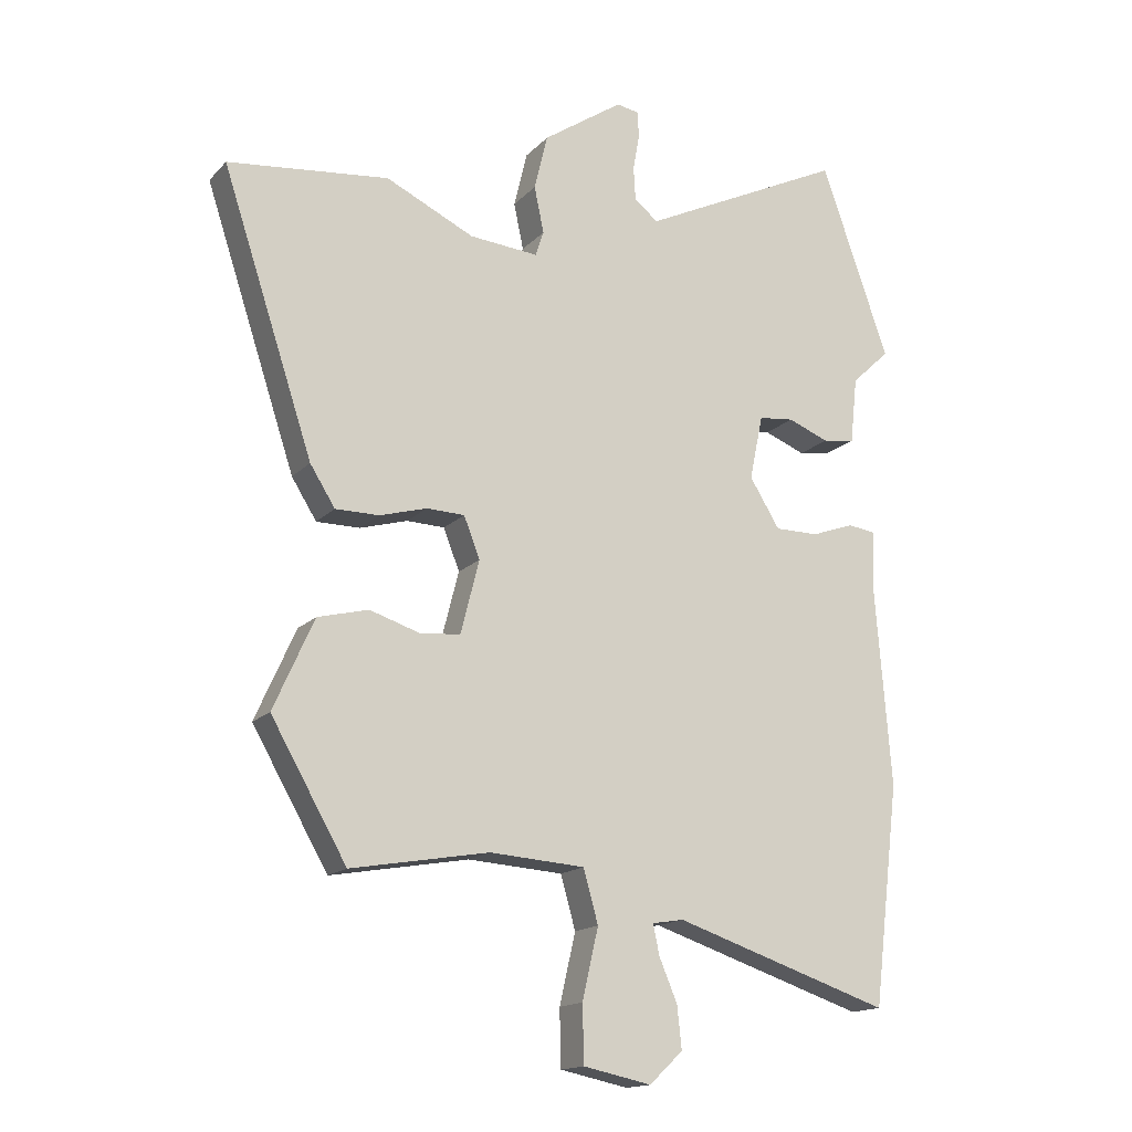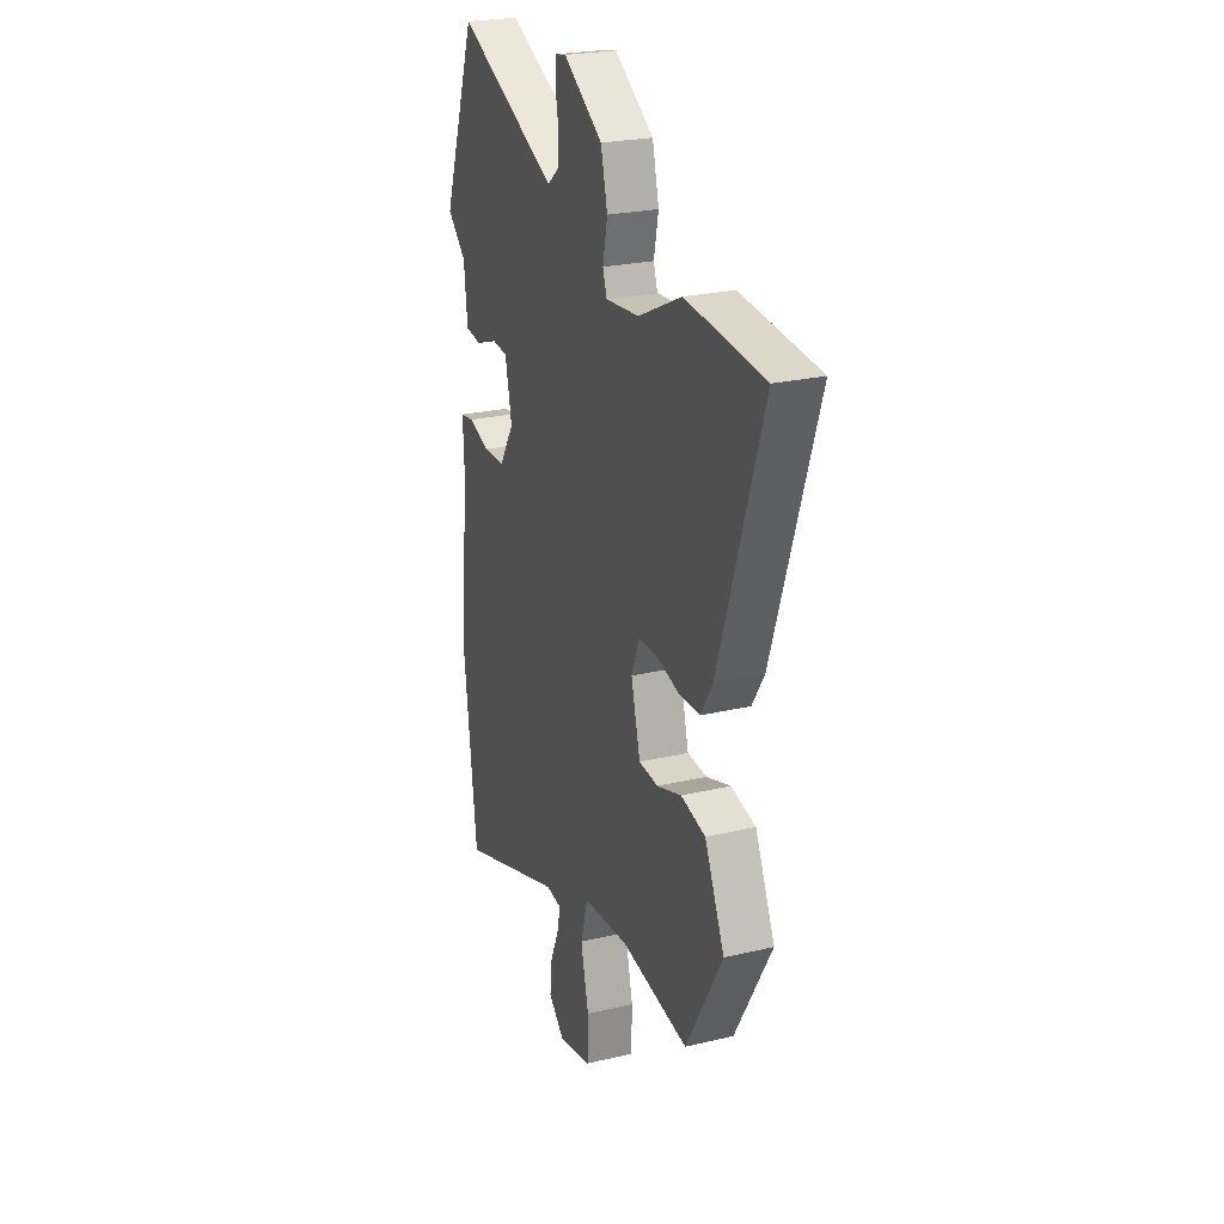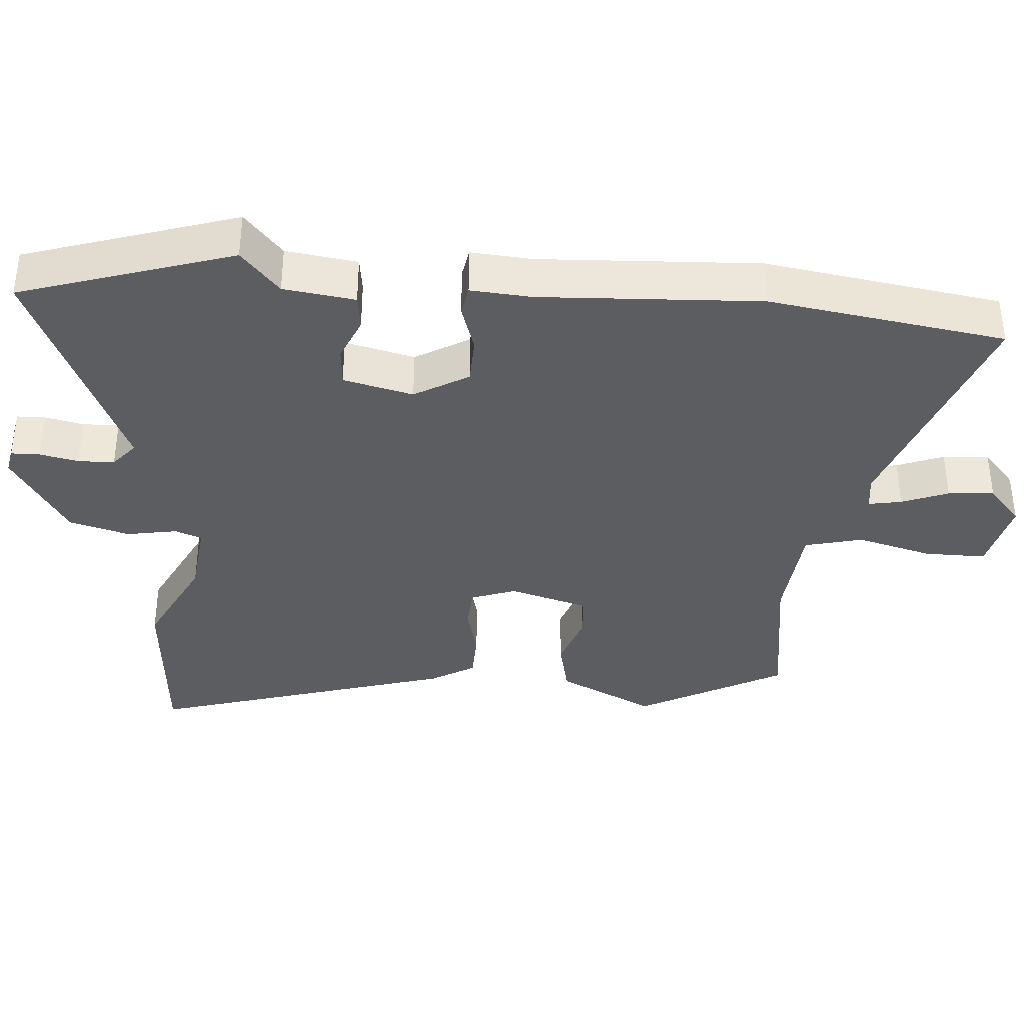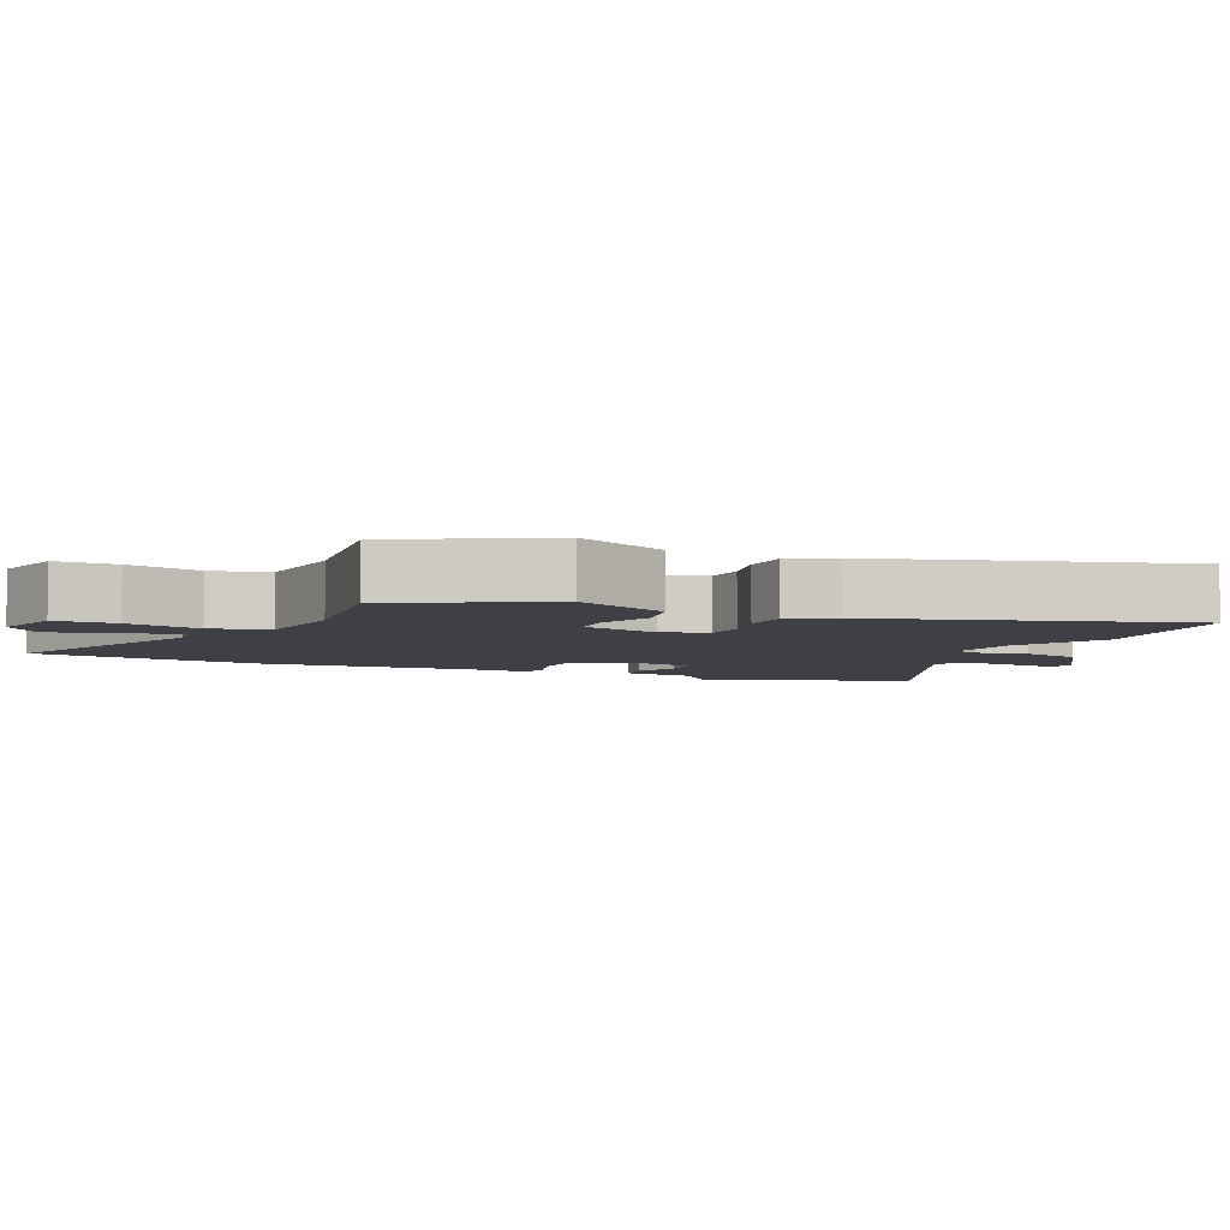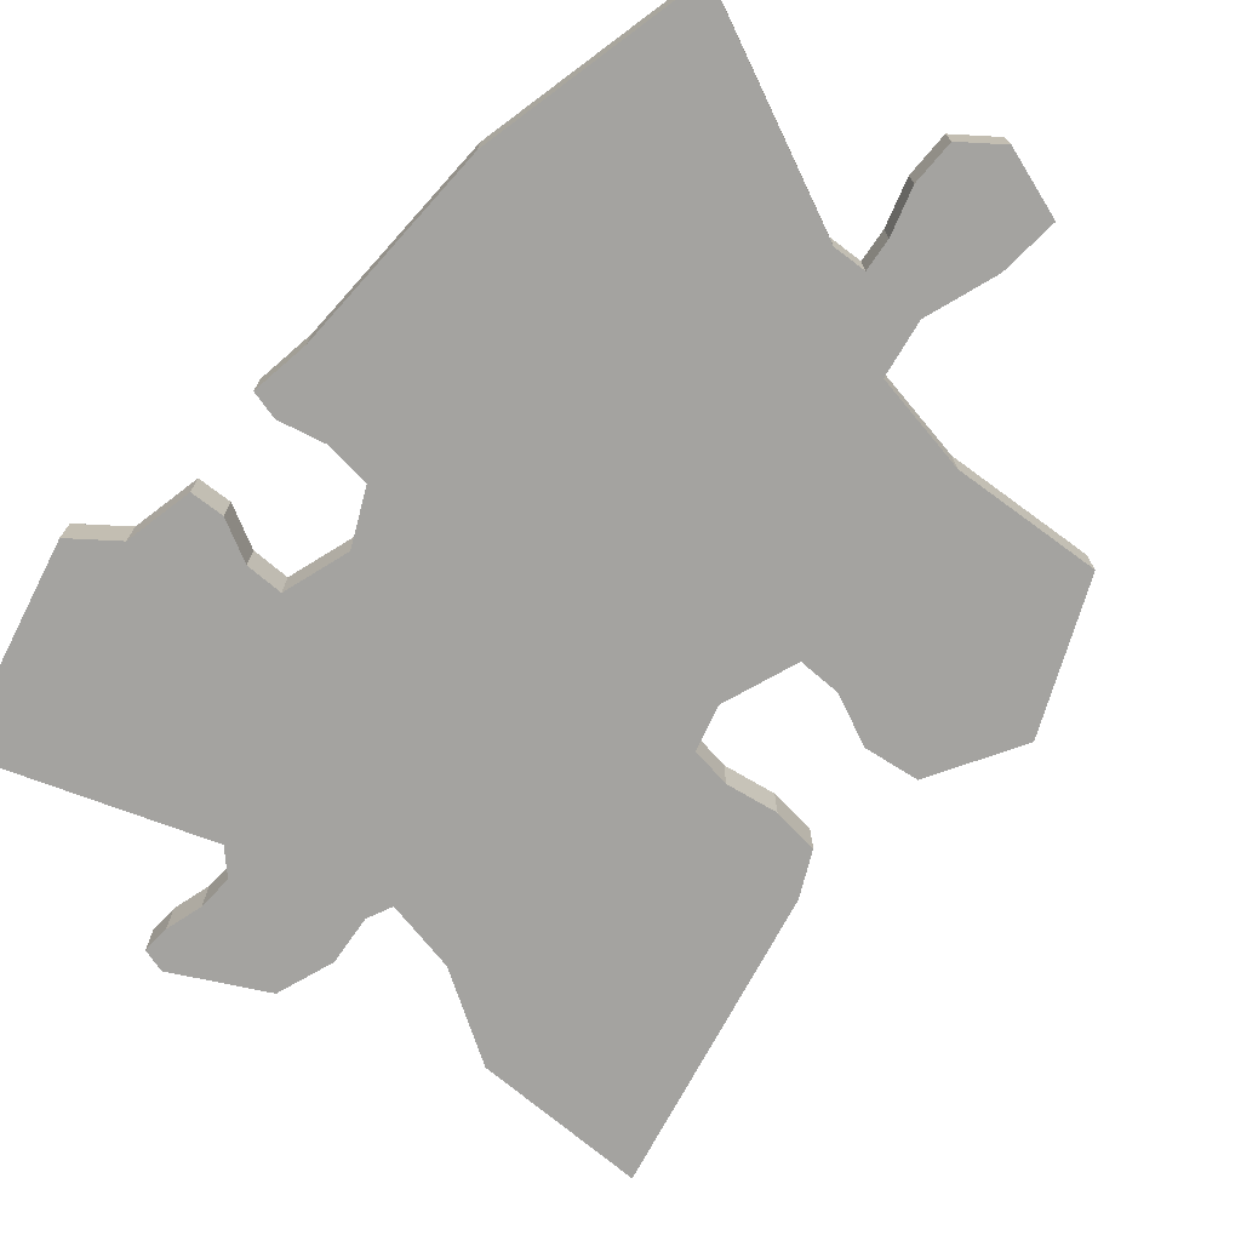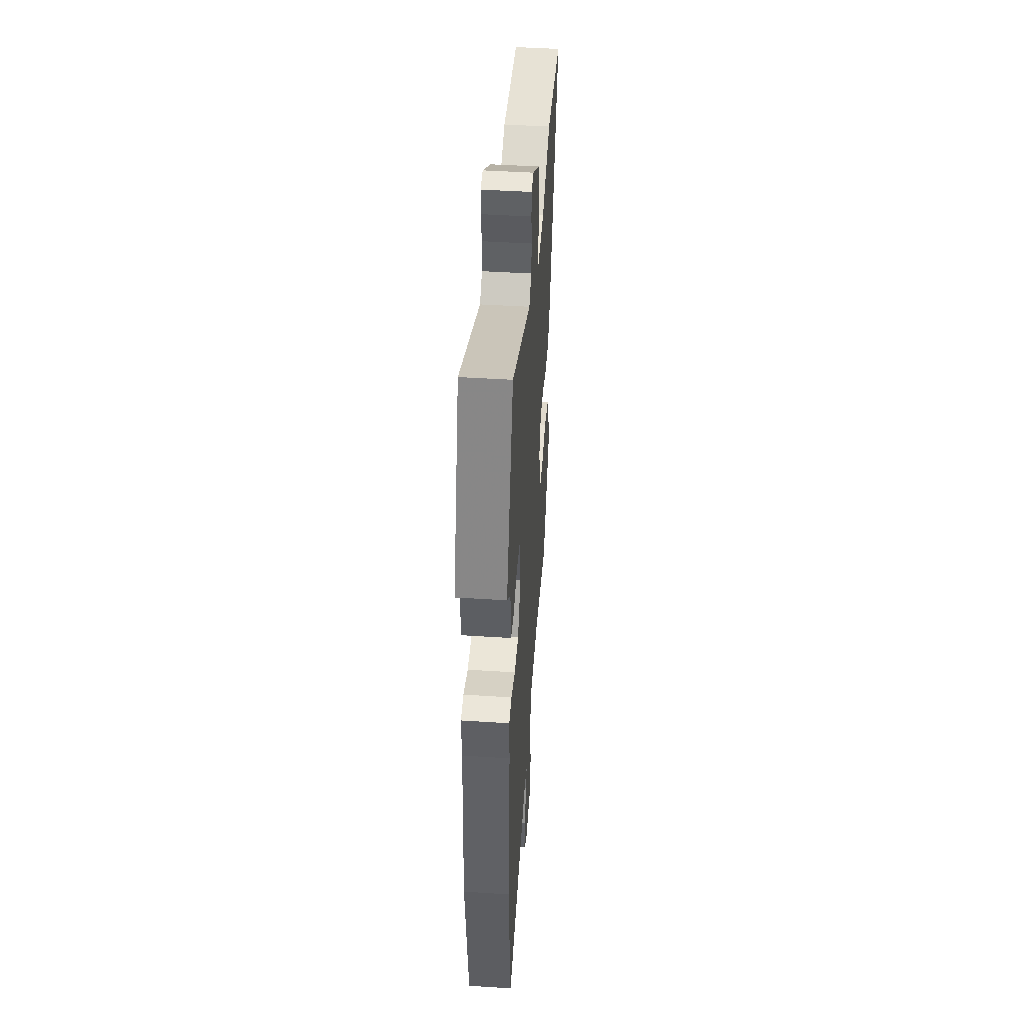
<metadata>
{"format":"obj","ext":"obj","renderer":"f3d","projection":"perspective","resolution":1024,"background":"white","views":[{"elev":-15.8,"azim":-27.5,"up":"+Z"},{"elev":24.0,"azim":-111.6,"up":"+Z"},{"elev":-37.2,"azim":83.9,"up":"+Y"},{"elev":-5.2,"azim":-116.0,"up":"+Y"},{"elev":-73.0,"azim":133.6,"up":"+Y"},{"elev":46.3,"azim":94.2,"up":"+Z"}]}
</metadata>
<code>
v -0.595 0.07 0.489
v -0.344 0.07 0.517
v -0.206 0.07 0.452
v -0.099 0.07 0.443
v -0.086 0.07 0.482
v -0.101 0.07 0.554
v -0.08 0.07 0.641
v 0.045 0.07 0.726
v 0.08 0.07 0.72
v 0.082 0.07 0.679
v 0.072 0.07 0.623
v 0.075 0.07 0.571
v 0.112 0.07 0.541
v 0.431 0.07 0.696
v 0.537 0.07 0.395
v 0.477 0.07 0.338
v 0.466 0.07 0.235
v 0.416 0.07 0.227
v 0.352 0.07 0.252
v 0.297 0.07 0.246
v 0.276 0.07 0.145
v 0.323 0.07 0.069
v 0.391 0.07 0.069
v 0.458 0.07 0.093
v 0.501 0.07 0.087
v 0.497 0.07 -0.001
v 0.522 0.07 -0.317
v 0.481 0.07 -0.658
v 0.143 0.07 -0.547
v 0.094 0.07 -0.555
v 0.104 0.07 -0.602
v 0.132 0.07 -0.668
v 0.139 0.07 -0.734
v 0.087 0.07 -0.783
v -0.019 0.07 -0.761
v -0.021 0.07 -0.673
v 0.004 0.07 -0.564
v -0.019 0.07 -0.482
v -0.167 0.07 -0.472
v -0.382 0.07 -0.51
v -0.5 0.07 -0.305
v -0.437 0.07 -0.164
v -0.358 0.07 -0.144
v -0.279 0.07 -0.169
v -0.217 0.07 -0.163
v -0.188 0.07 -0.049
v -0.213 0.07 0.015
v -0.272 0.07 0.017
v -0.346 0.07 -0.004
v -0.414 0.07 -0.004
v -0.453 0.07 0.058
v -0.595 0 0.489
v -0.344 0 0.517
v -0.206 0 0.452
v -0.099 0 0.443
v -0.086 0 0.482
v -0.101 0 0.554
v -0.08 0 0.641
v 0.045 0 0.726
v 0.08 0 0.72
v 0.082 0 0.679
v 0.072 0 0.623
v 0.075 0 0.571
v 0.112 0 0.541
v 0.431 0 0.696
v 0.537 0 0.395
v 0.477 0 0.338
v 0.466 0 0.235
v 0.416 0 0.227
v 0.352 0 0.252
v 0.297 0 0.246
v 0.276 0 0.145
v 0.323 0 0.069
v 0.391 0 0.069
v 0.458 0 0.093
v 0.501 0 0.087
v 0.497 0 -0.001
v 0.522 0 -0.317
v 0.481 0 -0.658
v 0.143 0 -0.547
v 0.094 0 -0.555
v 0.104 0 -0.602
v 0.132 0 -0.668
v 0.139 0 -0.734
v 0.087 0 -0.783
v -0.019 0 -0.761
v -0.021 0 -0.673
v 0.004 0 -0.564
v -0.019 0 -0.482
v -0.167 0 -0.472
v -0.382 0 -0.51
v -0.5 0 -0.305
v -0.437 0 -0.164
v -0.358 0 -0.144
v -0.279 0 -0.169
v -0.217 0 -0.163
v -0.188 0 -0.049
v -0.213 0 0.015
v -0.272 0 0.017
v -0.346 0 -0.004
v -0.414 0 -0.004
v -0.453 0 0.058
f 48 49 50 51
f 47 48 51 1
f 41 42 43 44
f 39 40 41 44
f 38 39 44 45
f 34 35 36 37
f 34 37 38
f 31 32 33 34
f 30 31 34 38
f 29 30 38 45
f 26 27 28 29
f 23 24 25 26
f 22 23 26 29
f 21 22 29 45
f 16 17 18 19
f 16 19 20
f 13 14 15 16
f 13 16 20
f 12 13 20 21
f 8 9 10 11
f 8 11 12
f 5 6 7 8
f 4 5 8 12
f 47 1 2 3
f 46 47 3 4
f 21 45 46
f 4 12 21 46
f 102 101 100 99
f 52 102 99 98
f 95 94 93 92
f 95 92 91 90
f 96 95 90 89
f 88 87 86 85
f 89 88 85
f 85 84 83 82
f 89 85 82 81
f 96 89 81 80
f 80 79 78 77
f 77 76 75 74
f 80 77 74 73
f 96 80 73 72
f 70 69 68 67
f 71 70 67
f 67 66 65 64
f 71 67 64
f 72 71 64 63
f 62 61 60 59
f 63 62 59
f 59 58 57 56
f 63 59 56 55
f 54 53 52 98
f 55 54 98 97
f 97 96 72
f 97 72 63 55
f 1 52 53 2
f 2 53 54 3
f 3 54 55 4
f 4 55 56 5
f 5 56 57 6
f 6 57 58 7
f 7 58 59 8
f 8 59 60 9
f 9 60 61 10
f 10 61 62 11
f 11 62 63 12
f 12 63 64 13
f 13 64 65 14
f 14 65 66 15
f 15 66 67 16
f 16 67 68 17
f 17 68 69 18
f 18 69 70 19
f 19 70 71 20
f 20 71 72 21
f 21 72 73 22
f 22 73 74 23
f 23 74 75 24
f 24 75 76 25
f 25 76 77 26
f 26 77 78 27
f 27 78 79 28
f 28 79 80 29
f 29 80 81 30
f 30 81 82 31
f 31 82 83 32
f 32 83 84 33
f 33 84 85 34
f 34 85 86 35
f 35 86 87 36
f 36 87 88 37
f 37 88 89 38
f 38 89 90 39
f 39 90 91 40
f 40 91 92 41
f 41 92 93 42
f 42 93 94 43
f 43 94 95 44
f 44 95 96 45
f 45 96 97 46
f 46 97 98 47
f 47 98 99 48
f 48 99 100 49
f 49 100 101 50
f 50 101 102 51
f 51 102 52 1

</code>
